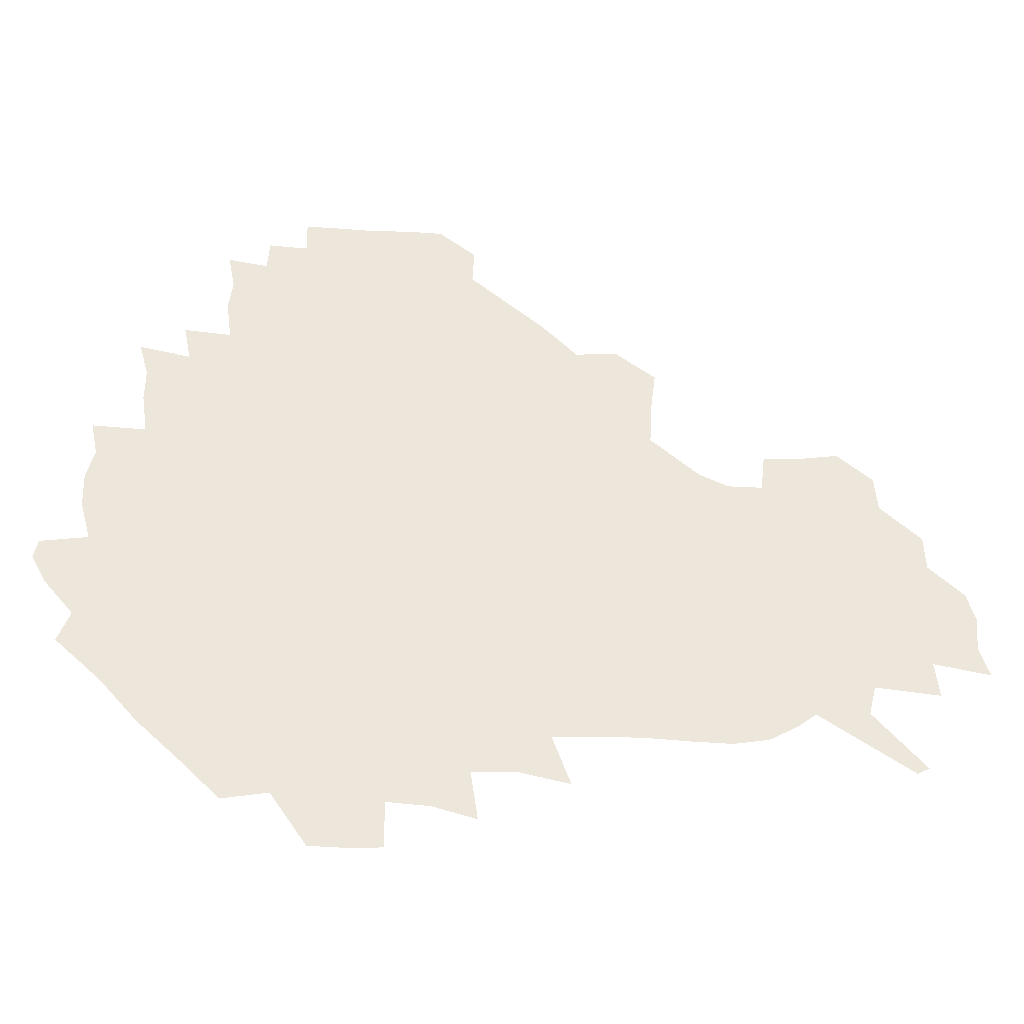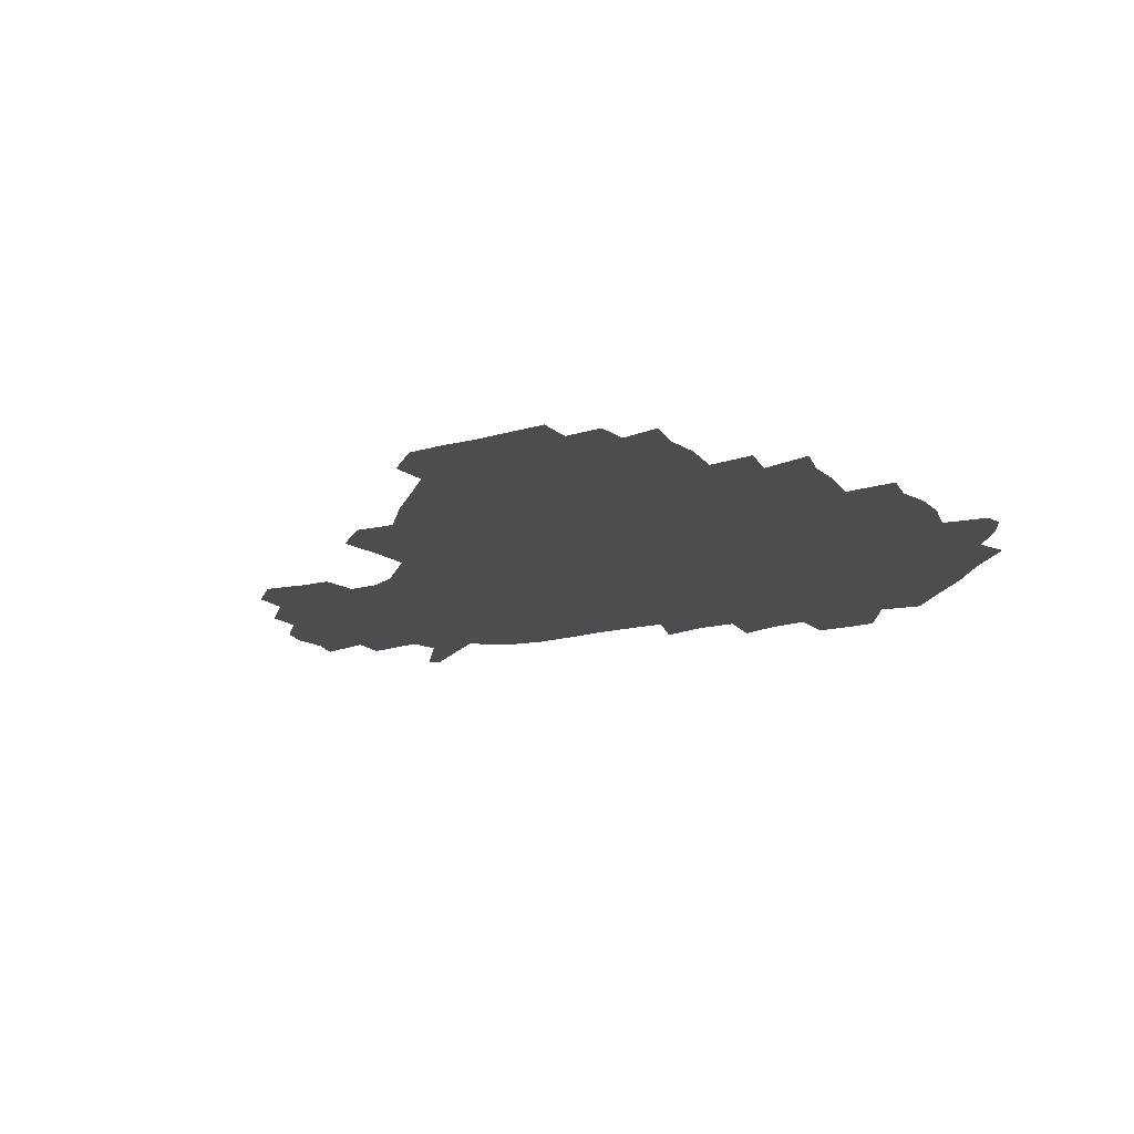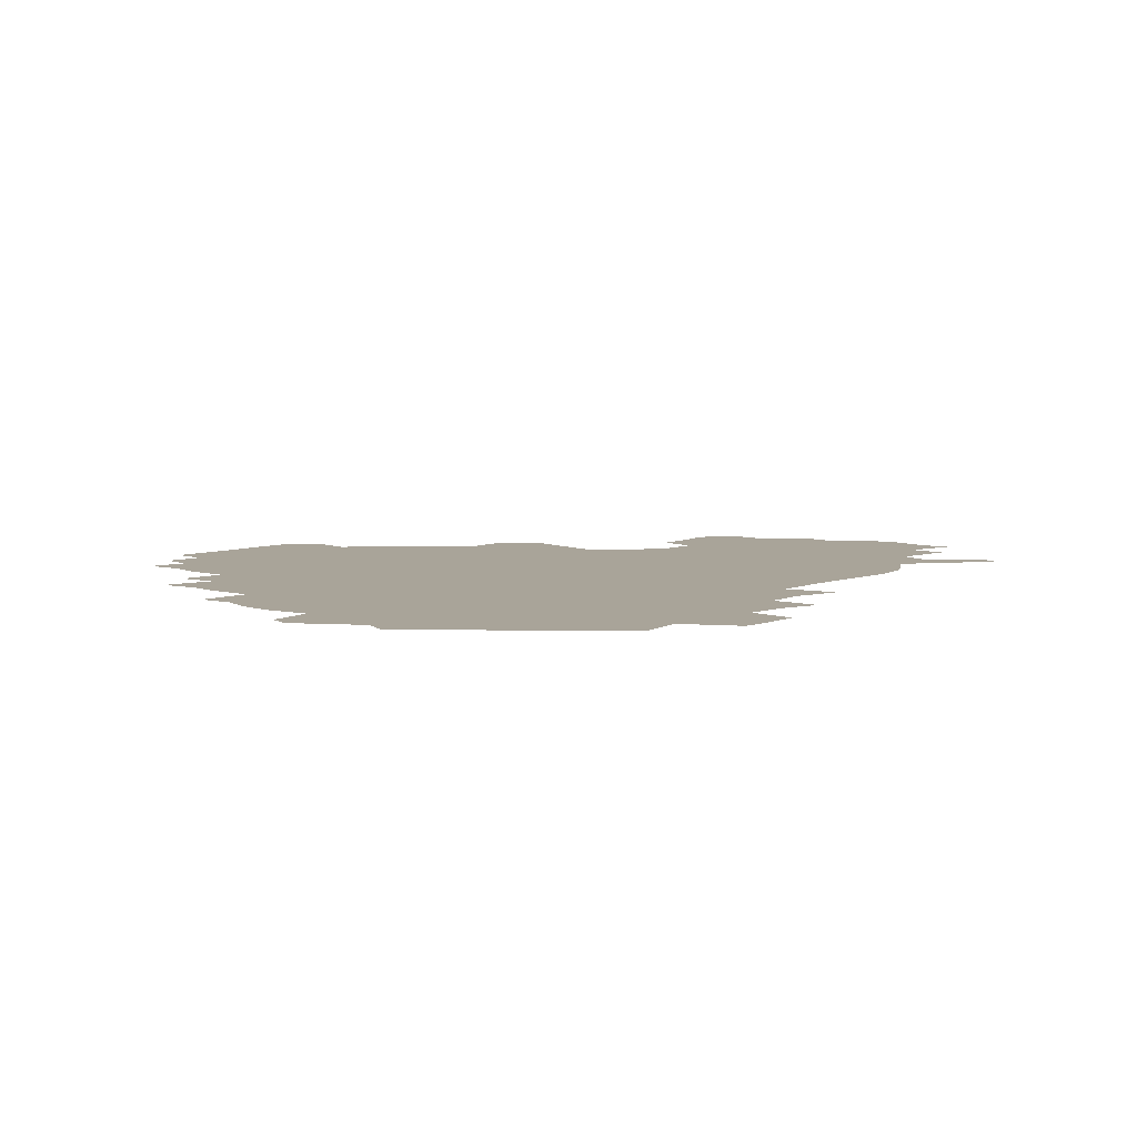
<metadata>
{"format":"obj","ext":"obj","renderer":"f3d","projection":"perspective","resolution":1024,"background":"white","views":[{"elev":-41.3,"azim":-4.7,"up":"+Y"},{"elev":-15.9,"azim":-148.2,"up":"+Z"},{"elev":7.2,"azim":-45.4,"up":"+Z"}]}
</metadata>
<code>
v 237.9 187.4 0
v 231.3 199.9 0
v 232.9 208.3 0
v 245.5 158.6 0
v 250.3 172.2 0
v 251.8 185 0
v 253.5 198.1 0
v 252.2 211.7 0
v 247.5 229 0
v 246.8 244.3 0
v 249.8 258.3 0
v 246.7 273.2 0
v 264.7 140.3 0
v 270.7 155.2 0
v 272.8 169.3 0
v 274.2 183.1 0
v 270.7 197.6 0
v 270.9 211.4 0
v 271.2 226.2 0
v 272.8 241.1 0
v 271.1 256.5 0
v 268.9 272.5 0
v 266.2 290.9 0
v 266.1 305.8 0
v 262 321.3 0
v 280.6 121.8 0
v 286 138.7 0
v 291 154.3 0
v 292.1 168.3 0
v 289.9 182.4 0
v 288.8 196.7 0
v 289 210.8 0
v 287.2 225.6 0
v 288.9 239.9 0
v 289.3 254.4 0
v 287.7 269.8 0
v 285.5 286.4 0
v 284.4 302 0
v 283.3 316.9 0
v 280.2 333.2 0
v 298.1 104.9 0
v 301.5 123 0
v 304.5 139.3 0
v 306.4 154 0
v 307 167.9 0
v 306.2 181.8 0
v 305.7 195.9 0
v 304.7 210.4 0
v 304.7 224.8 0
v 303.7 239.4 0
v 305.3 253.3 0
v 304.1 268.5 0
v 302.1 284.7 0
v 299.5 301.6 0
v 300.2 316.2 0
v 299.7 331.7 0
v 297.3 349.9 0
v 298.8 363.8 0
v 295.8 379.7 0
v 314.7 88.16 0
v 316.3 106.8 0
v 318.1 123.8 0
v 319.3 139.2 0
v 320.7 154 0
v 321.2 167.9 0
v 320.9 181.7 0
v 320.3 195.7 0
v 320.4 209.9 0
v 320.6 224 0
v 320.5 238.4 0
v 319.4 253.4 0
v 318.2 268.9 0
v 317.4 284.3 0
v 316.2 300.1 0
v 314.4 316.8 0
v 316.1 330.9 0
v 315.9 346.2 0
v 315.2 361.4 0
v 312.6 377.1 0
v 313.4 390.8 0
v 333 91.87 0
v 332.8 108.8 0
v 333.3 124.6 0
v 334.1 139.9 0
v 334.5 154 0
v 335 168.1 0
v 335 181.8 0
v 335.1 195.6 0
v 334.5 209.8 0
v 334.7 223.9 0
v 335 237.9 0
v 333.5 253.3 0
v 334.6 267.1 0
v 332.7 283.7 0
v 331.1 300.3 0
v 331.3 315.4 0
v 331.4 330.4 0
v 330.9 345.9 0
v 330.7 360.8 0
v 330.2 375.7 0
v 329.8 390.2 0
v 329.5 405.1 0
v 348 69.19 0
v 347.2 91.67 0
v 347.3 109.4 0
v 348 126.2 0
v 348.2 140.6 0
v 348.2 154.3 0
v 348.4 168.2 0
v 348.5 181.9 0
v 348.9 195.7 0
v 348.8 209.7 0
v 349.1 223.6 0
v 348.8 238 0
v 349.3 251.9 0
v 348.5 267.3 0
v 346.9 284.5 0
v 346.7 299.6 0
v 346.3 315.2 0
v 346.4 330.1 0
v 346.1 345.5 0
v 345.8 360.7 0
v 346.4 374.9 0
v 344.8 390.8 0
v 345.3 405 0
v 362 69.08 0
v 361.5 92.87 0
v 361.5 109.9 0
v 361.7 126.8 0
v 361.7 140.5 0
v 361.7 154.2 0
v 361.8 168.1 0
v 362 182 0
v 362.2 195.9 0
v 362.5 209.9 0
v 362.5 224 0
v 362.7 238.1 0
v 362.9 252.1 0
v 363.2 266 0
v 361.2 284.7 0
v 360.8 301.4 0
v 361 315.5 0
v 360.9 331 0
v 361.2 345.4 0
v 360.9 360.5 0
v 361.3 374.9 0
v 360.9 390.2 0
v 360.8 404.8 0
v 376.4 69.99 0
v 376.1 90.11 0
v 375.6 110 0
v 374.9 127.5 0
v 375.3 140.6 0
v 375.4 154.3 0
v 375.5 168.1 0
v 375.6 182 0
v 375.8 196 0
v 376.1 210.2 0
v 376.2 224.3 0
v 376.4 238.2 0
v 377.3 251.5 0
v 376.9 266.3 0
v 376.3 282.5 0
v 375.2 301.2 0
v 375.5 316.3 0
v 375.7 331.2 0
v 376 345.3 0
v 376 360.2 0
v 376 375.3 0
v 375.8 390.6 0
v 375.7 405.8 0
v 393.1 89.18 0
v 390.6 109.6 0
v 390.3 124.9 0
v 389.2 140.5 0
v 388.8 154.8 0
v 389.2 168.3 0
v 389.2 182.4 0
v 389.4 196.3 0
v 389.9 210.5 0
v 390 224.7 0
v 390.4 238.2 0
v 390.7 252 0
v 390.7 267.1 0
v 390.5 283.1 0
v 390.2 299.6 0
v 389.9 317 0
v 390.4 331.5 0
v 390.8 346.1 0
v 390.8 360.8 0
v 390.9 376.2 0
v 390.8 390.9 0
v 390.7 405.7 0
v 410.9 84.3 0
v 407.9 105.4 0
v 405.3 124.1 0
v 403.9 139.7 0
v 403.4 154.2 0
v 402.7 169.1 0
v 402.4 183.1 0
v 402.9 196.8 0
v 402.7 210.7 0
v 403.6 224.7 0
v 403.8 238.5 0
v 404 251.9 0
v 404.5 266.3 0
v 404.9 281.7 0
v 405 298.1 0
v 405.5 314.4 0
v 405.6 330.3 0
v 405.7 346.2 0
v 406.1 362.5 0
v 405.6 376.6 0
v 406.3 392.7 0
v 425.2 106.6 0
v 421.8 123.6 0
v 419.8 138.7 0
v 417.4 154.8 0
v 417.3 168.7 0
v 417.5 182.6 0
v 417.6 196.7 0
v 417.2 210.9 0
v 417.2 224.9 0
v 417.9 238.8 0
v 417.5 252.3 0
v 418.1 266.3 0
v 419 282 0
v 419.4 296.8 0
v 420.3 315.2 0
v 420.8 331.1 0
v 421 347.2 0
v 420.8 362.9 0
v 446.2 102.1 0
v 438.9 123.5 0
v 434.4 139.8 0
v 432.7 154.4 0
v 431.7 168.7 0
v 431.6 182.7 0
v 431.9 196.7 0
v 431.8 210.8 0
v 430.9 225.2 0
v 431.3 239 0
v 431.5 252.8 0
v 432.2 266.9 0
v 433.3 282.2 0
v 434.2 297.7 0
v 435 313.5 0
v 436.1 331 0
v 436.7 348.8 0
v 457.5 124.8 0
v 452.8 139.1 0
v 450.2 153.4 0
v 447.4 168.5 0
v 447.2 182.3 0
v 448.3 196.2 0
v 445.2 211.7 0
v 445 225.4 0
v 445.2 239.2 0
v 445.9 253.1 0
v 446.7 267.3 0
v 447.7 281.9 0
v 449 297.6 0
v 450.9 315 0
v 452.3 332.1 0
v 475.3 125.3 0
v 470.1 139.1 0
v 466.2 153.7 0
v 465.7 167.3 0
v 463.5 182 0
v 463.8 195.8 0
v 461.4 211 0
v 460.2 225.3 0
v 460.5 239.3 0
v 460.9 253.3 0
v 460.8 267.1 0
v 463.1 282 0
v 465.6 299 0
v 466.6 315.6 0
v 469.7 334 0
v 492.9 124.6 0
v 484.4 140.6 0
v 483.5 153.4 0
v 480.5 167.8 0
v 480.3 181.6 0
v 478.5 196 0
v 477 210.5 0
v 474.6 225.3 0
v 475.1 239 0
v 477.4 253.1 0
v 479.6 267.6 0
v 483.2 282.8 0
v 484.3 302.1 0
v 486.6 320.6 0
v 509.4 124.5 0
v 499.9 141.1 0
v 498.5 153.8 0
v 495.1 168.3 0
v 494.7 181.7 0
v 492 196.7 0
v 490.8 210.7 0
v 489.7 224.6 0
v 491.9 238.1 0
v 494.9 251.4 0
v 503.4 264.3 0
v 523.7 127.2 0
v 514.7 142.8 0
v 511.1 155.9 0
v 509.1 169.3 0
v 506.9 183.3 0
v 505.5 197.2 0
v 504 210.8 0
v 502.2 224.1 0
v 504.6 236.2 0
v 508.1 248.2 0
v 515.7 258.5 0
v 535.1 134.1 0
v 529.7 145 0
v 524.9 157.5 0
v 523 170 0
v 521.4 183.2 0
v 521 196.6 0
v 518.9 210.4 0
v 518.6 223 0
v 517.9 235.1 0
v 520.1 245.7 0
v 529.8 258.8 0
v 531.8 275.3 0
v 543 140.6 0
v 542.1 148.4 0
v 539.4 158.6 0
v 537.4 170.6 0
v 534.3 183.8 0
v 534.4 196.4 0
v 536.3 209.1 0
v 534.5 222 0
v 536.6 234.8 0
v 539 247.6 0
v 541.8 261.3 0
v 545.1 276.2 0
v 580.5 114.5 0
v 552 146.7 0
v 555.4 156.4 0
v 554 169.9 0
v 553.7 182.5 0
v 555.6 195.5 0
v 555.8 209 0
v 555.5 222.7 0
v 559 236.5 0
v 555.9 249.8 0
v 558.3 263.6 0
v 563.6 279.6 0
v 585.3 117.3 0
v 564.7 142.3 0
v 567.8 155.3 0
v 571.3 168.9 0
v 570.3 181.9 0
v 570.5 195 0
v 571.6 208.7 0
v 574 222.5 0
v 576.4 236.1 0
v 579.3 250.9 0
v 578.3 266.7 0
v 594.1 152.9 0
v 592.8 168.6 0
v 588.5 181.5 0
v 584.5 194.8 0
v 590.7 206.5 0
v 596.3 219.3 0
v 596 234.6 0
v 616 164.3 0
v 612 177.7 0
v 613.8 191.9 0
v 610.5 205 0
f 5 6 1
f 1 6 2
f 6 7 2
f 2 7 3
f 7 8 3
f 13 14 4
f 4 14 5
f 14 15 5
f 5 15 6
f 15 16 6
f 6 16 7
f 16 17 7
f 7 17 8
f 17 18 8
f 8 18 9
f 18 19 9
f 9 19 10
f 19 20 10
f 10 20 11
f 20 21 11
f 11 21 12
f 21 22 12
f 26 27 13
f 13 27 14
f 27 28 14
f 14 28 15
f 28 29 15
f 15 29 16
f 29 30 16
f 16 30 17
f 30 31 17
f 17 31 18
f 31 32 18
f 18 32 19
f 32 33 19
f 19 33 20
f 33 34 20
f 20 34 21
f 34 35 21
f 21 35 22
f 35 36 22
f 22 36 23
f 36 37 23
f 23 37 24
f 37 38 24
f 24 38 25
f 38 39 25
f 41 42 26
f 26 42 27
f 42 43 27
f 27 43 28
f 43 44 28
f 28 44 29
f 44 45 29
f 29 45 30
f 45 46 30
f 30 46 31
f 46 47 31
f 31 47 32
f 47 48 32
f 32 48 33
f 48 49 33
f 33 49 34
f 49 50 34
f 34 50 35
f 50 51 35
f 35 51 36
f 51 52 36
f 36 52 37
f 52 53 37
f 37 53 38
f 53 54 38
f 38 54 39
f 54 55 39
f 39 55 40
f 55 56 40
f 60 61 41
f 41 61 42
f 61 62 42
f 42 62 43
f 62 63 43
f 43 63 44
f 63 64 44
f 44 64 45
f 64 65 45
f 45 65 46
f 65 66 46
f 46 66 47
f 66 67 47
f 47 67 48
f 67 68 48
f 48 68 49
f 68 69 49
f 49 69 50
f 69 70 50
f 50 70 51
f 70 71 51
f 51 71 52
f 71 72 52
f 52 72 53
f 72 73 53
f 53 73 54
f 73 74 54
f 54 74 55
f 74 75 55
f 55 75 56
f 75 76 56
f 56 76 57
f 76 77 57
f 57 77 58
f 77 78 58
f 58 78 59
f 78 79 59
f 60 81 61
f 81 82 61
f 61 82 62
f 82 83 62
f 62 83 63
f 83 84 63
f 63 84 64
f 84 85 64
f 64 85 65
f 85 86 65
f 65 86 66
f 86 87 66
f 66 87 67
f 87 88 67
f 67 88 68
f 88 89 68
f 68 89 69
f 89 90 69
f 69 90 70
f 90 91 70
f 70 91 71
f 91 92 71
f 71 92 72
f 92 93 72
f 72 93 73
f 93 94 73
f 73 94 74
f 94 95 74
f 74 95 75
f 95 96 75
f 75 96 76
f 96 97 76
f 76 97 77
f 97 98 77
f 77 98 78
f 98 99 78
f 78 99 79
f 99 100 79
f 79 100 80
f 100 101 80
f 103 104 81
f 81 104 82
f 104 105 82
f 82 105 83
f 105 106 83
f 83 106 84
f 106 107 84
f 84 107 85
f 107 108 85
f 85 108 86
f 108 109 86
f 86 109 87
f 109 110 87
f 87 110 88
f 110 111 88
f 88 111 89
f 111 112 89
f 89 112 90
f 112 113 90
f 90 113 91
f 113 114 91
f 91 114 92
f 114 115 92
f 92 115 93
f 115 116 93
f 93 116 94
f 116 117 94
f 94 117 95
f 117 118 95
f 95 118 96
f 118 119 96
f 96 119 97
f 119 120 97
f 97 120 98
f 120 121 98
f 98 121 99
f 121 122 99
f 99 122 100
f 122 123 100
f 100 123 101
f 123 124 101
f 101 124 102
f 124 125 102
f 103 126 104
f 126 127 104
f 104 127 105
f 127 128 105
f 105 128 106
f 128 129 106
f 106 129 107
f 129 130 107
f 107 130 108
f 130 131 108
f 108 131 109
f 131 132 109
f 109 132 110
f 132 133 110
f 110 133 111
f 133 134 111
f 111 134 112
f 134 135 112
f 112 135 113
f 135 136 113
f 113 136 114
f 136 137 114
f 114 137 115
f 137 138 115
f 115 138 116
f 138 139 116
f 116 139 117
f 139 140 117
f 117 140 118
f 140 141 118
f 118 141 119
f 141 142 119
f 119 142 120
f 142 143 120
f 120 143 121
f 143 144 121
f 121 144 122
f 144 145 122
f 122 145 123
f 145 146 123
f 123 146 124
f 146 147 124
f 124 147 125
f 147 148 125
f 126 149 127
f 149 150 127
f 127 150 128
f 150 151 128
f 128 151 129
f 151 152 129
f 129 152 130
f 152 153 130
f 130 153 131
f 153 154 131
f 131 154 132
f 154 155 132
f 132 155 133
f 155 156 133
f 133 156 134
f 156 157 134
f 134 157 135
f 157 158 135
f 135 158 136
f 158 159 136
f 136 159 137
f 159 160 137
f 137 160 138
f 160 161 138
f 138 161 139
f 161 162 139
f 139 162 140
f 162 163 140
f 140 163 141
f 163 164 141
f 141 164 142
f 164 165 142
f 142 165 143
f 165 166 143
f 143 166 144
f 166 167 144
f 144 167 145
f 167 168 145
f 145 168 146
f 168 169 146
f 146 169 147
f 169 170 147
f 147 170 148
f 170 171 148
f 150 172 151
f 172 173 151
f 151 173 152
f 173 174 152
f 152 174 153
f 174 175 153
f 153 175 154
f 175 176 154
f 154 176 155
f 176 177 155
f 155 177 156
f 177 178 156
f 156 178 157
f 178 179 157
f 157 179 158
f 179 180 158
f 158 180 159
f 180 181 159
f 159 181 160
f 181 182 160
f 160 182 161
f 182 183 161
f 161 183 162
f 183 184 162
f 162 184 163
f 184 185 163
f 163 185 164
f 185 186 164
f 164 186 165
f 186 187 165
f 165 187 166
f 187 188 166
f 166 188 167
f 188 189 167
f 167 189 168
f 189 190 168
f 168 190 169
f 190 191 169
f 169 191 170
f 191 192 170
f 170 192 171
f 192 193 171
f 172 194 173
f 194 195 173
f 173 195 174
f 195 196 174
f 174 196 175
f 196 197 175
f 175 197 176
f 197 198 176
f 176 198 177
f 198 199 177
f 177 199 178
f 199 200 178
f 178 200 179
f 200 201 179
f 179 201 180
f 201 202 180
f 180 202 181
f 202 203 181
f 181 203 182
f 203 204 182
f 182 204 183
f 204 205 183
f 183 205 184
f 205 206 184
f 184 206 185
f 206 207 185
f 185 207 186
f 207 208 186
f 186 208 187
f 208 209 187
f 187 209 188
f 209 210 188
f 188 210 189
f 210 211 189
f 189 211 190
f 211 212 190
f 190 212 191
f 212 213 191
f 191 213 192
f 213 214 192
f 192 214 193
f 195 215 196
f 215 216 196
f 196 216 197
f 216 217 197
f 197 217 198
f 217 218 198
f 198 218 199
f 218 219 199
f 199 219 200
f 219 220 200
f 200 220 201
f 220 221 201
f 201 221 202
f 221 222 202
f 202 222 203
f 222 223 203
f 203 223 204
f 223 224 204
f 204 224 205
f 224 225 205
f 205 225 206
f 225 226 206
f 206 226 207
f 226 227 207
f 207 227 208
f 227 228 208
f 208 228 209
f 228 229 209
f 209 229 210
f 229 230 210
f 210 230 211
f 230 231 211
f 211 231 212
f 231 232 212
f 212 232 213
f 215 233 216
f 233 234 216
f 216 234 217
f 234 235 217
f 217 235 218
f 235 236 218
f 218 236 219
f 236 237 219
f 219 237 220
f 237 238 220
f 220 238 221
f 238 239 221
f 221 239 222
f 239 240 222
f 222 240 223
f 240 241 223
f 223 241 224
f 241 242 224
f 224 242 225
f 242 243 225
f 225 243 226
f 243 244 226
f 226 244 227
f 244 245 227
f 227 245 228
f 245 246 228
f 228 246 229
f 246 247 229
f 229 247 230
f 247 248 230
f 230 248 231
f 248 249 231
f 231 249 232
f 234 250 235
f 250 251 235
f 235 251 236
f 251 252 236
f 236 252 237
f 252 253 237
f 237 253 238
f 253 254 238
f 238 254 239
f 254 255 239
f 239 255 240
f 255 256 240
f 240 256 241
f 256 257 241
f 241 257 242
f 257 258 242
f 242 258 243
f 258 259 243
f 243 259 244
f 259 260 244
f 244 260 245
f 260 261 245
f 245 261 246
f 261 262 246
f 246 262 247
f 262 263 247
f 247 263 248
f 263 264 248
f 248 264 249
f 250 265 251
f 265 266 251
f 251 266 252
f 266 267 252
f 252 267 253
f 267 268 253
f 253 268 254
f 268 269 254
f 254 269 255
f 269 270 255
f 255 270 256
f 270 271 256
f 256 271 257
f 271 272 257
f 257 272 258
f 272 273 258
f 258 273 259
f 273 274 259
f 259 274 260
f 274 275 260
f 260 275 261
f 275 276 261
f 261 276 262
f 276 277 262
f 262 277 263
f 277 278 263
f 263 278 264
f 278 279 264
f 265 280 266
f 280 281 266
f 266 281 267
f 281 282 267
f 267 282 268
f 282 283 268
f 268 283 269
f 283 284 269
f 269 284 270
f 284 285 270
f 270 285 271
f 285 286 271
f 271 286 272
f 286 287 272
f 272 287 273
f 287 288 273
f 273 288 274
f 288 289 274
f 274 289 275
f 289 290 275
f 275 290 276
f 290 291 276
f 276 291 277
f 291 292 277
f 277 292 278
f 292 293 278
f 278 293 279
f 280 294 281
f 294 295 281
f 281 295 282
f 295 296 282
f 282 296 283
f 296 297 283
f 283 297 284
f 297 298 284
f 284 298 285
f 298 299 285
f 285 299 286
f 299 300 286
f 286 300 287
f 300 301 287
f 287 301 288
f 301 302 288
f 288 302 289
f 302 303 289
f 289 303 290
f 303 304 290
f 290 304 291
f 294 305 295
f 305 306 295
f 295 306 296
f 306 307 296
f 296 307 297
f 307 308 297
f 297 308 298
f 308 309 298
f 298 309 299
f 309 310 299
f 299 310 300
f 310 311 300
f 300 311 301
f 311 312 301
f 301 312 302
f 312 313 302
f 302 313 303
f 313 314 303
f 303 314 304
f 314 315 304
f 305 316 306
f 316 317 306
f 306 317 307
f 317 318 307
f 307 318 308
f 318 319 308
f 308 319 309
f 319 320 309
f 309 320 310
f 320 321 310
f 310 321 311
f 321 322 311
f 311 322 312
f 322 323 312
f 312 323 313
f 323 324 313
f 313 324 314
f 324 325 314
f 314 325 315
f 325 326 315
f 316 328 317
f 328 329 317
f 317 329 318
f 329 330 318
f 318 330 319
f 330 331 319
f 319 331 320
f 331 332 320
f 320 332 321
f 332 333 321
f 321 333 322
f 333 334 322
f 322 334 323
f 334 335 323
f 323 335 324
f 335 336 324
f 324 336 325
f 336 337 325
f 325 337 326
f 337 338 326
f 326 338 327
f 338 339 327
f 328 340 329
f 340 341 329
f 329 341 330
f 341 342 330
f 330 342 331
f 342 343 331
f 331 343 332
f 343 344 332
f 332 344 333
f 344 345 333
f 333 345 334
f 345 346 334
f 334 346 335
f 346 347 335
f 335 347 336
f 347 348 336
f 336 348 337
f 348 349 337
f 337 349 338
f 349 350 338
f 338 350 339
f 350 351 339
f 340 352 341
f 352 353 341
f 341 353 342
f 353 354 342
f 342 354 343
f 354 355 343
f 343 355 344
f 355 356 344
f 344 356 345
f 356 357 345
f 345 357 346
f 357 358 346
f 346 358 347
f 358 359 347
f 347 359 348
f 359 360 348
f 348 360 349
f 360 361 349
f 349 361 350
f 361 362 350
f 350 362 351
f 354 363 355
f 363 364 355
f 355 364 356
f 364 365 356
f 356 365 357
f 365 366 357
f 357 366 358
f 366 367 358
f 358 367 359
f 367 368 359
f 359 368 360
f 368 369 360
f 360 369 361
f 364 370 365
f 370 371 365
f 365 371 366
f 371 372 366
f 366 372 367
f 372 373 367
f 367 373 368

</code>
